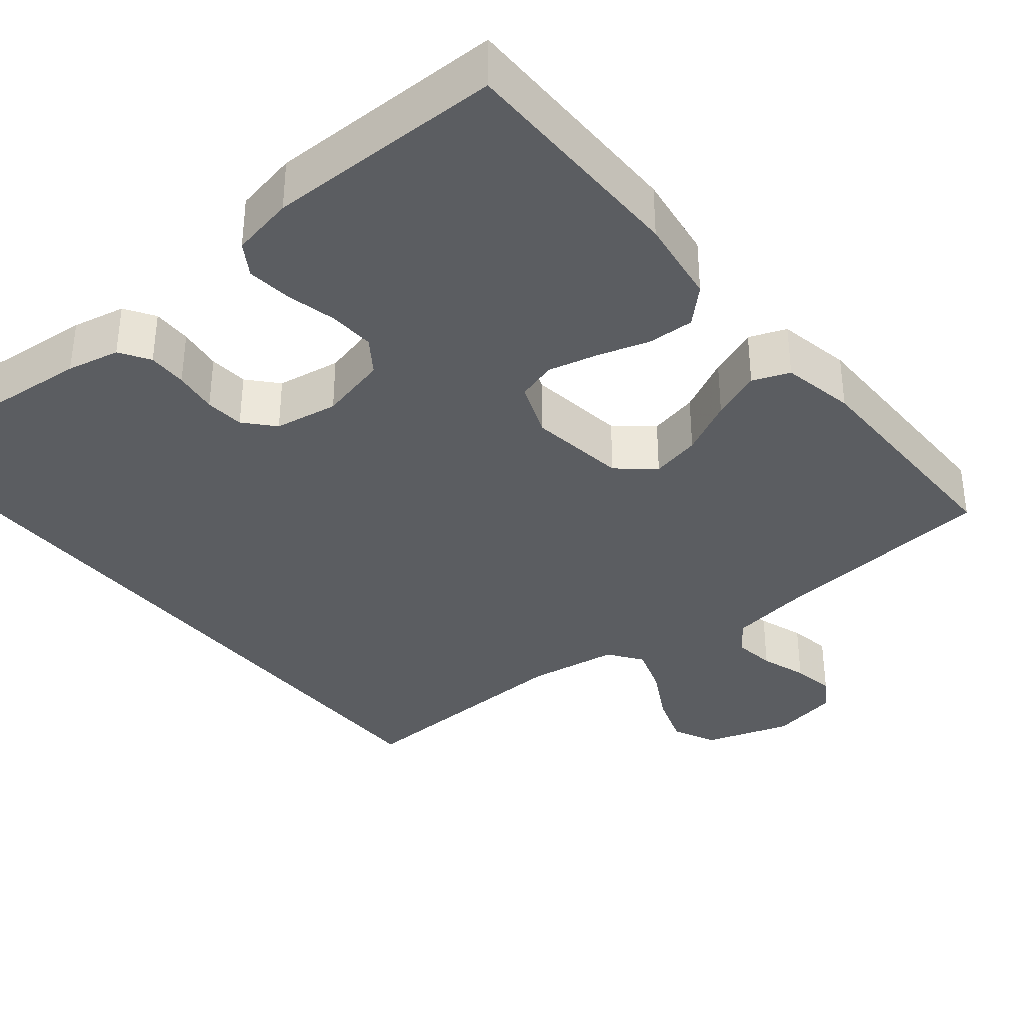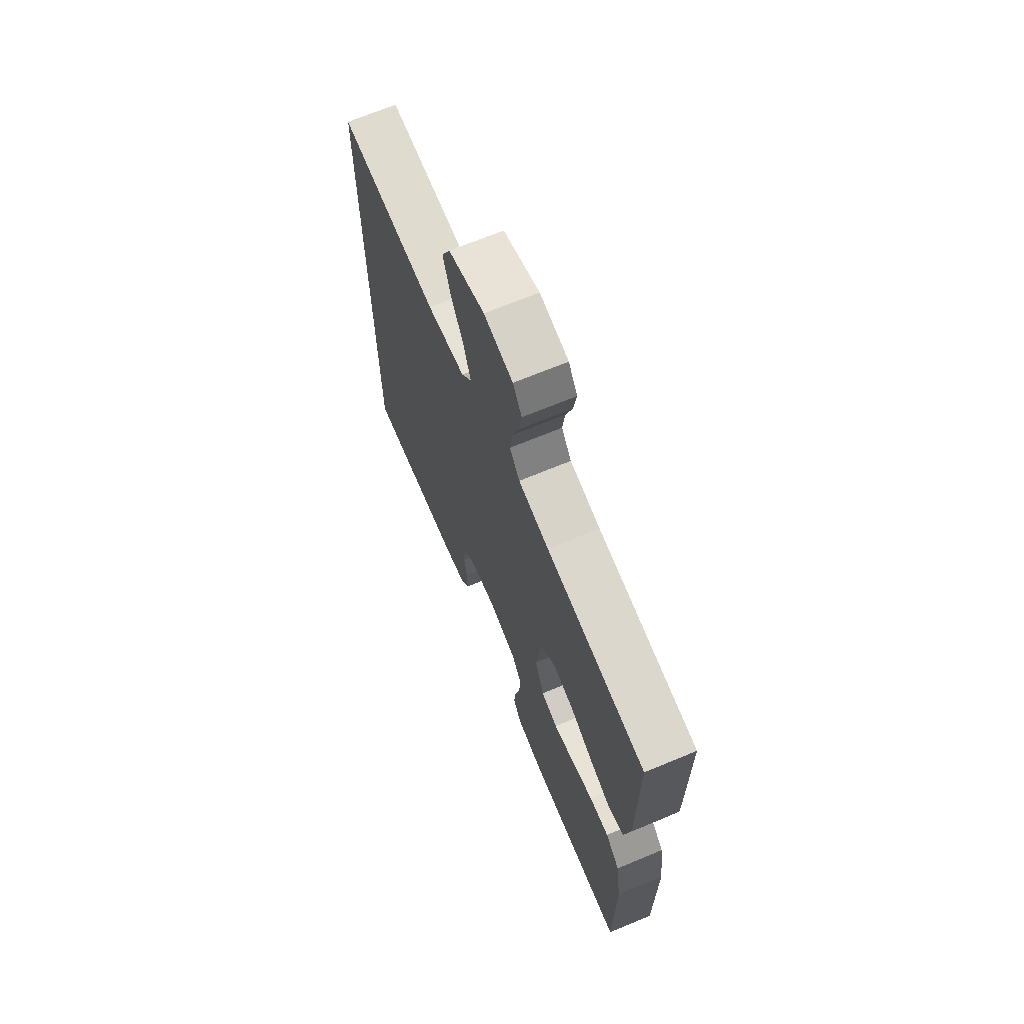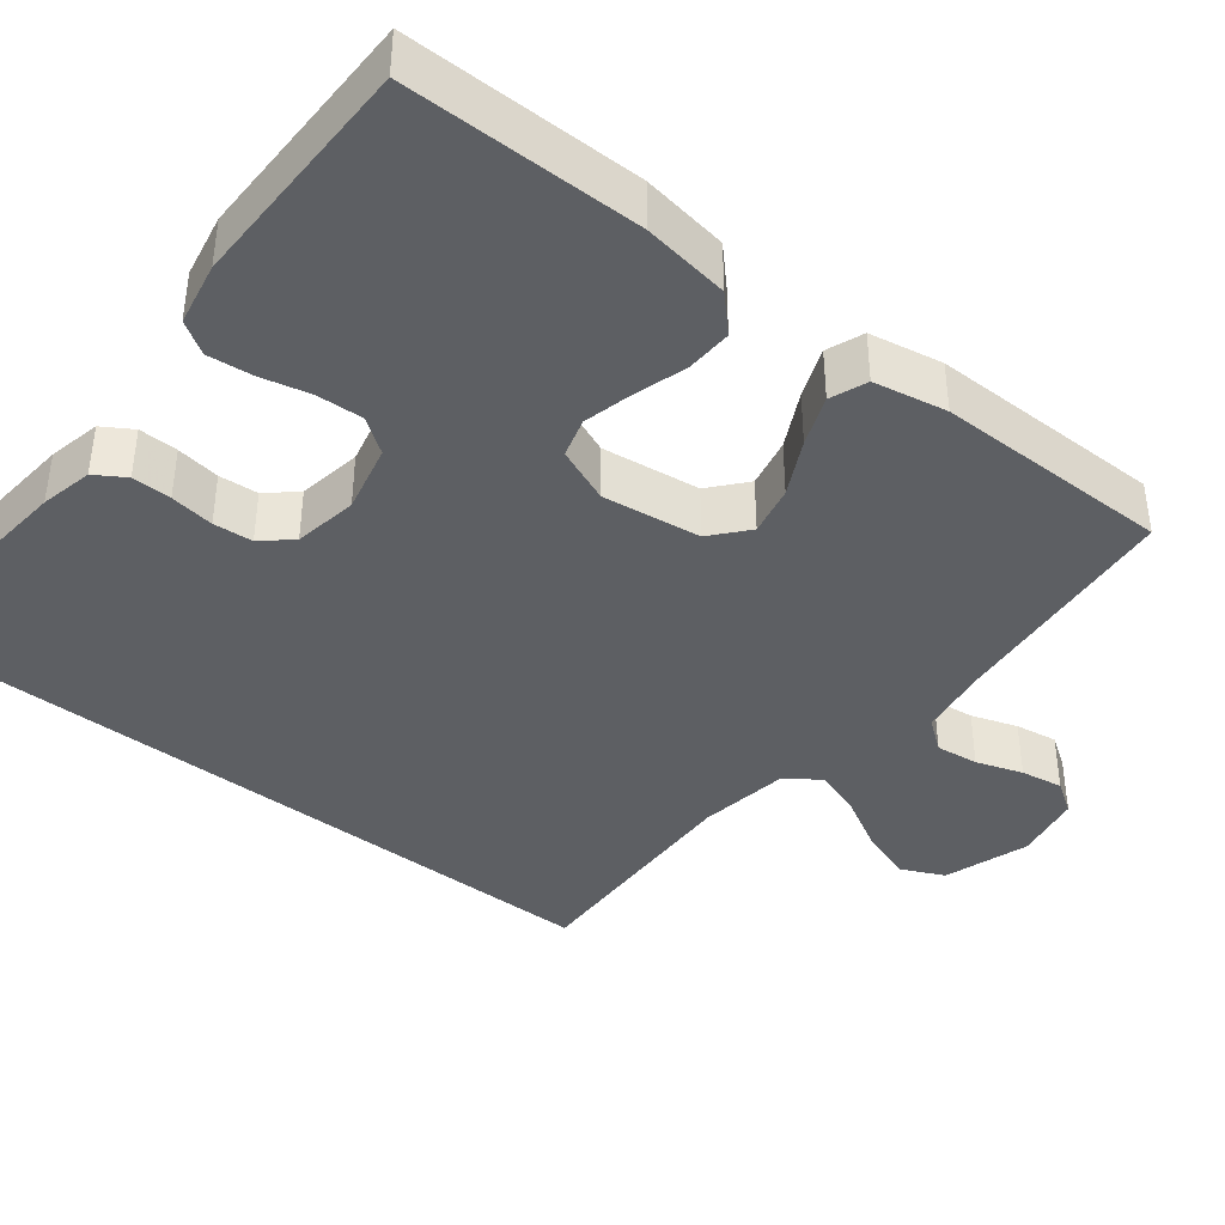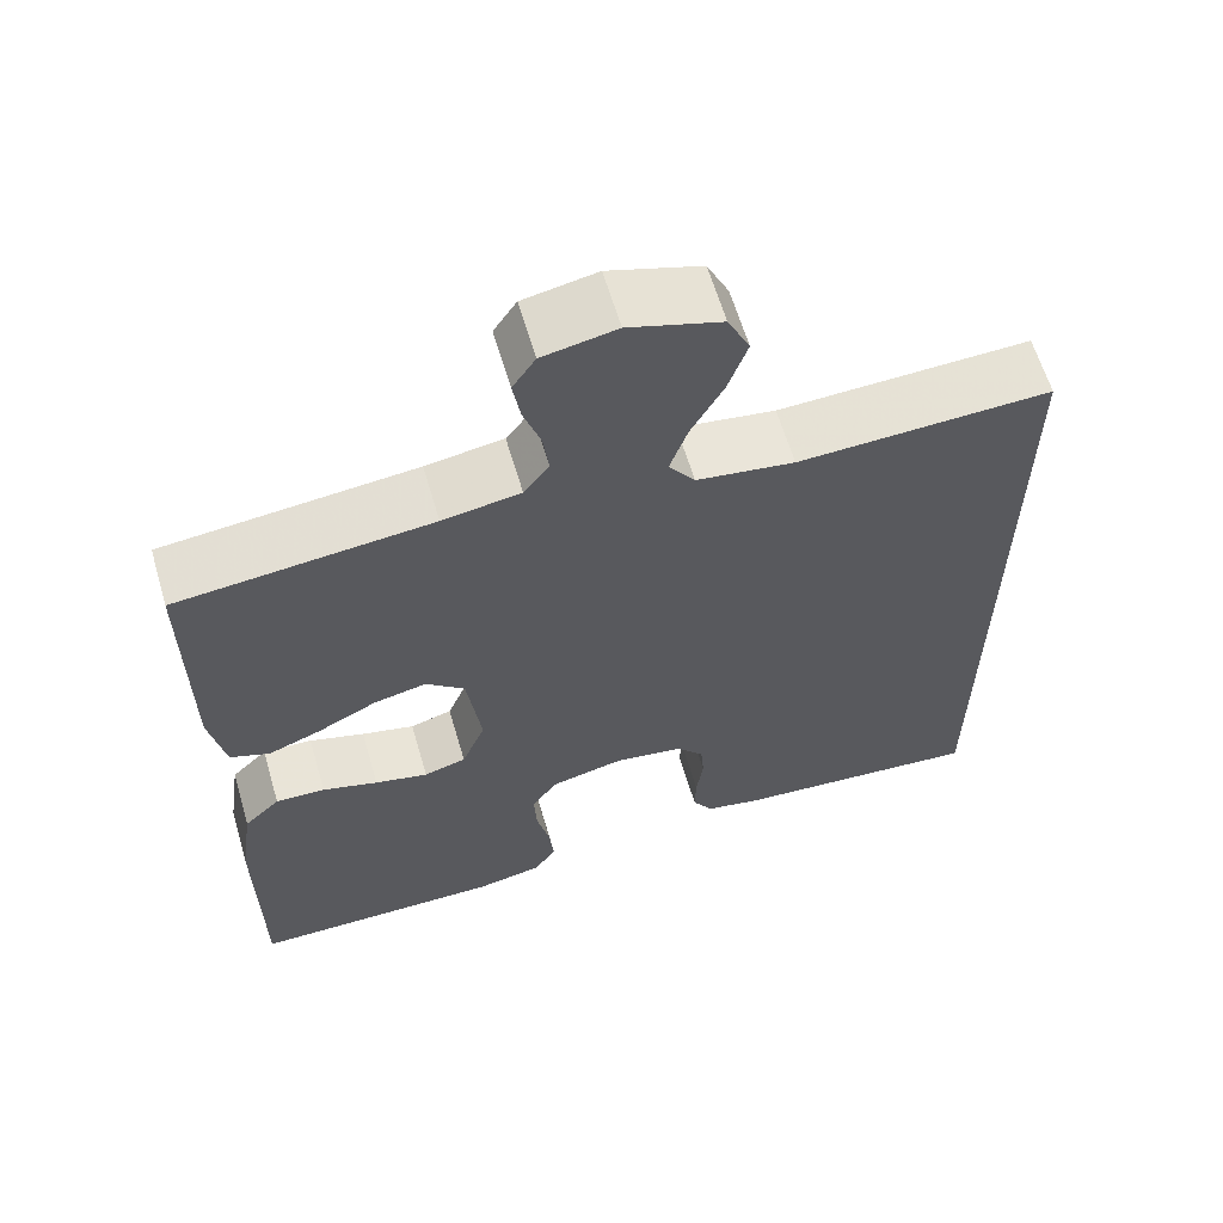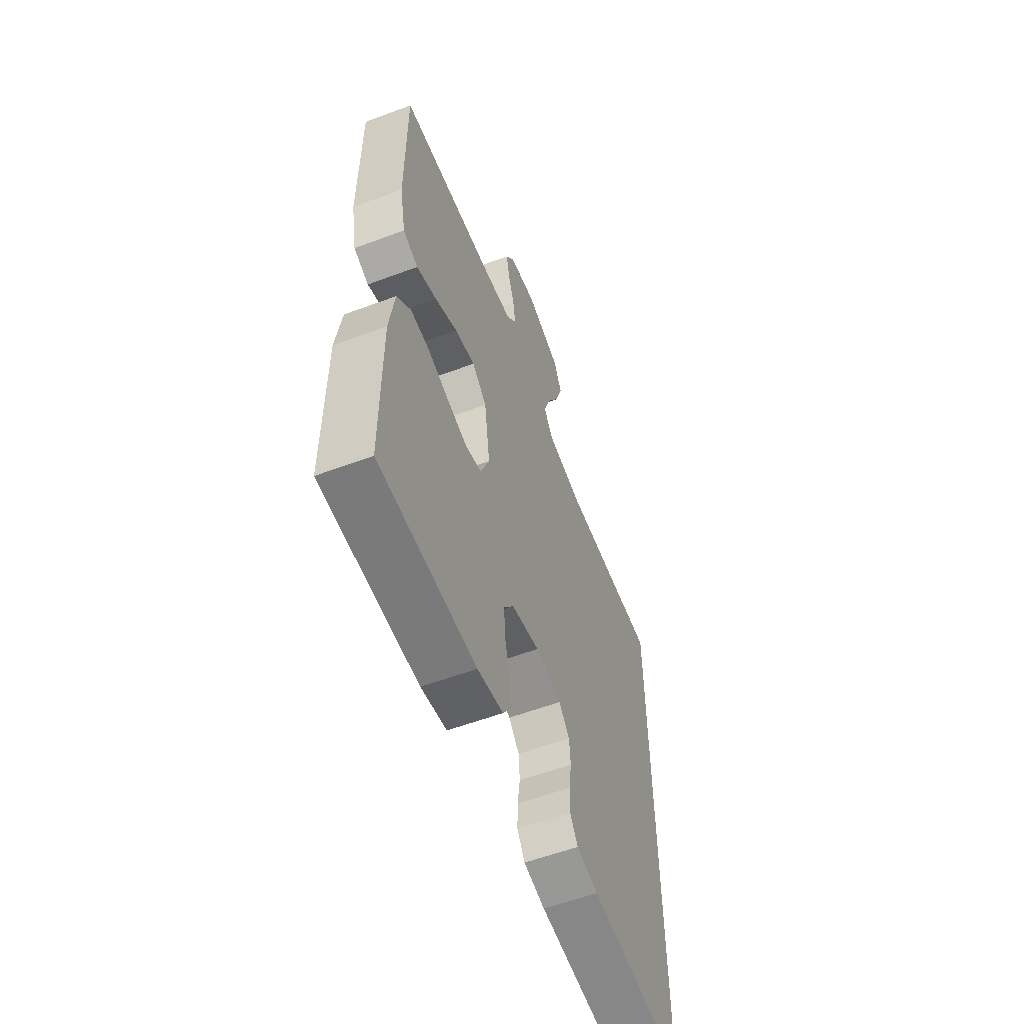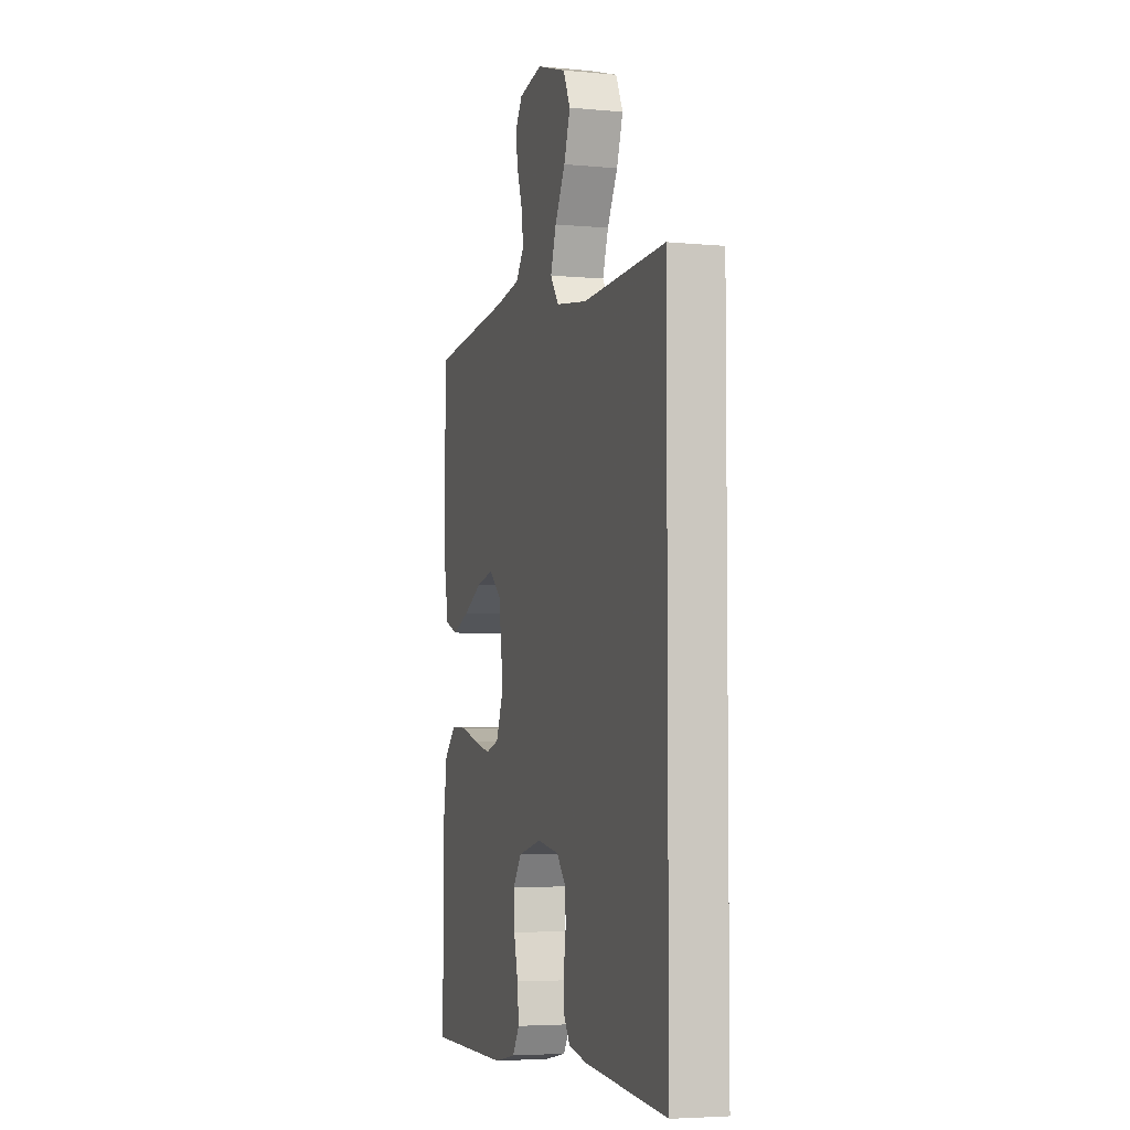
<metadata>
{"format":"obj","ext":"obj","renderer":"f3d","projection":"perspective","resolution":1024,"background":"white","views":[{"elev":-35.8,"azim":-140.9,"up":"+Y"},{"elev":68.4,"azim":-112.6,"up":"+Z"},{"elev":-39.9,"azim":-128.5,"up":"+Y"},{"elev":62.2,"azim":-16.4,"up":"+Z"},{"elev":-58.1,"azim":-68.9,"up":"+Z"},{"elev":-4.6,"azim":73.1,"up":"+Z"}]}
</metadata>
<code>
v -0.5 0.07 0.5
v -0.2 0.07 0.531
v -0.108 0.07 0.546
v -0.078 0.07 0.586
v -0.085 0.07 0.64
v -0.105 0.07 0.699
v -0.114 0.07 0.753
v -0.087 0.07 0.794
v 0 0.07 0.811
v 0.109 0.07 0.776
v 0.135 0.07 0.721
v 0.112 0.07 0.654
v 0.074 0.07 0.585
v 0.053 0.07 0.523
v 0.084 0.07 0.48
v 0.2 0.07 0.463
v 0.5 0.07 0.475
v 0.5 0.07 -0.482
v 0.2 0.07 -0.457
v 0.133 0.07 -0.443
v 0.109 0.07 -0.405
v 0.11 0.07 -0.355
v 0.118 0.07 -0.299
v 0.114 0.07 -0.249
v 0.081 0.07 -0.212
v 0 0.07 -0.199
v -0.087 0.07 -0.22
v -0.118 0.07 -0.264
v -0.115 0.07 -0.323
v -0.1 0.07 -0.386
v -0.094 0.07 -0.443
v -0.12 0.07 -0.484
v -0.2 0.07 -0.5
v -0.5 0.07 -0.5
v -0.501 0.07 -0.2
v -0.485 0.07 -0.09
v -0.442 0.07 -0.048
v -0.383 0.07 -0.05
v -0.317 0.07 -0.07
v -0.254 0.07 -0.085
v -0.204 0.07 -0.07
v -0.176 0.07 0
v -0.193 0.07 0.125
v -0.239 0.07 0.164
v -0.302 0.07 0.15
v -0.372 0.07 0.114
v -0.435 0.07 0.089
v -0.482 0.07 0.107
v -0.5 0.07 0.2
v -0.5 0 0.5
v -0.2 0 0.531
v -0.108 0 0.546
v -0.078 0 0.586
v -0.085 0 0.64
v -0.105 0 0.699
v -0.114 0 0.753
v -0.087 0 0.794
v 0 0 0.811
v 0.109 0 0.776
v 0.135 0 0.721
v 0.112 0 0.654
v 0.074 0 0.585
v 0.053 0 0.523
v 0.084 0 0.48
v 0.2 0 0.463
v 0.5 0 0.475
v 0.5 0 -0.482
v 0.2 0 -0.457
v 0.133 0 -0.443
v 0.109 0 -0.405
v 0.11 0 -0.355
v 0.118 0 -0.299
v 0.114 0 -0.249
v 0.081 0 -0.212
v 0 0 -0.199
v -0.087 0 -0.22
v -0.118 0 -0.264
v -0.115 0 -0.323
v -0.1 0 -0.386
v -0.094 0 -0.443
v -0.12 0 -0.484
v -0.2 0 -0.5
v -0.5 0 -0.5
v -0.501 0 -0.2
v -0.485 0 -0.09
v -0.442 0 -0.048
v -0.383 0 -0.05
v -0.317 0 -0.07
v -0.254 0 -0.085
v -0.204 0 -0.07
v -0.176 0 0
v -0.193 0 0.125
v -0.239 0 0.164
v -0.302 0 0.15
v -0.372 0 0.114
v -0.435 0 0.089
v -0.482 0 0.107
v -0.5 0 0.2
f 48 49 1 2
f 45 46 47 48
f 45 48 2 3
f 44 45 3 4
f 43 44 4
f 42 43 4
f 36 37 38 39
f 36 39 40
f 35 36 40
f 34 35 40 41
f 32 33 34 41
f 29 30 31 32
f 28 29 32 41
f 20 21 22 23
f 20 23 24
f 19 20 24
f 16 17 18 19
f 15 16 19 24
f 14 15 24 25
f 10 11 12 13
f 10 13 14
f 9 10 14
f 5 6 7 8
f 4 5 8 9
f 42 4 9 14
f 27 28 41 42
f 26 27 42 14
f 14 25 26
f 51 50 98 97
f 97 96 95 94
f 52 51 97 94
f 53 52 94 93
f 53 93 92
f 53 92 91
f 88 87 86 85
f 89 88 85
f 89 85 84
f 90 89 84 83
f 90 83 82 81
f 81 80 79 78
f 90 81 78 77
f 72 71 70 69
f 73 72 69
f 73 69 68
f 68 67 66 65
f 73 68 65 64
f 74 73 64 63
f 62 61 60 59
f 63 62 59
f 63 59 58
f 57 56 55 54
f 58 57 54 53
f 63 58 53 91
f 91 90 77 76
f 63 91 76 75
f 75 74 63
f 1 50 51 2
f 2 51 52 3
f 3 52 53 4
f 4 53 54 5
f 5 54 55 6
f 6 55 56 7
f 7 56 57 8
f 8 57 58 9
f 9 58 59 10
f 10 59 60 11
f 11 60 61 12
f 12 61 62 13
f 13 62 63 14
f 14 63 64 15
f 15 64 65 16
f 16 65 66 17
f 17 66 67 18
f 18 67 68 19
f 19 68 69 20
f 20 69 70 21
f 21 70 71 22
f 22 71 72 23
f 23 72 73 24
f 24 73 74 25
f 25 74 75 26
f 26 75 76 27
f 27 76 77 28
f 28 77 78 29
f 29 78 79 30
f 30 79 80 31
f 31 80 81 32
f 32 81 82 33
f 33 82 83 34
f 34 83 84 35
f 35 84 85 36
f 36 85 86 37
f 37 86 87 38
f 38 87 88 39
f 39 88 89 40
f 40 89 90 41
f 41 90 91 42
f 42 91 92 43
f 43 92 93 44
f 44 93 94 45
f 45 94 95 46
f 46 95 96 47
f 47 96 97 48
f 48 97 98 49
f 49 98 50 1

</code>
